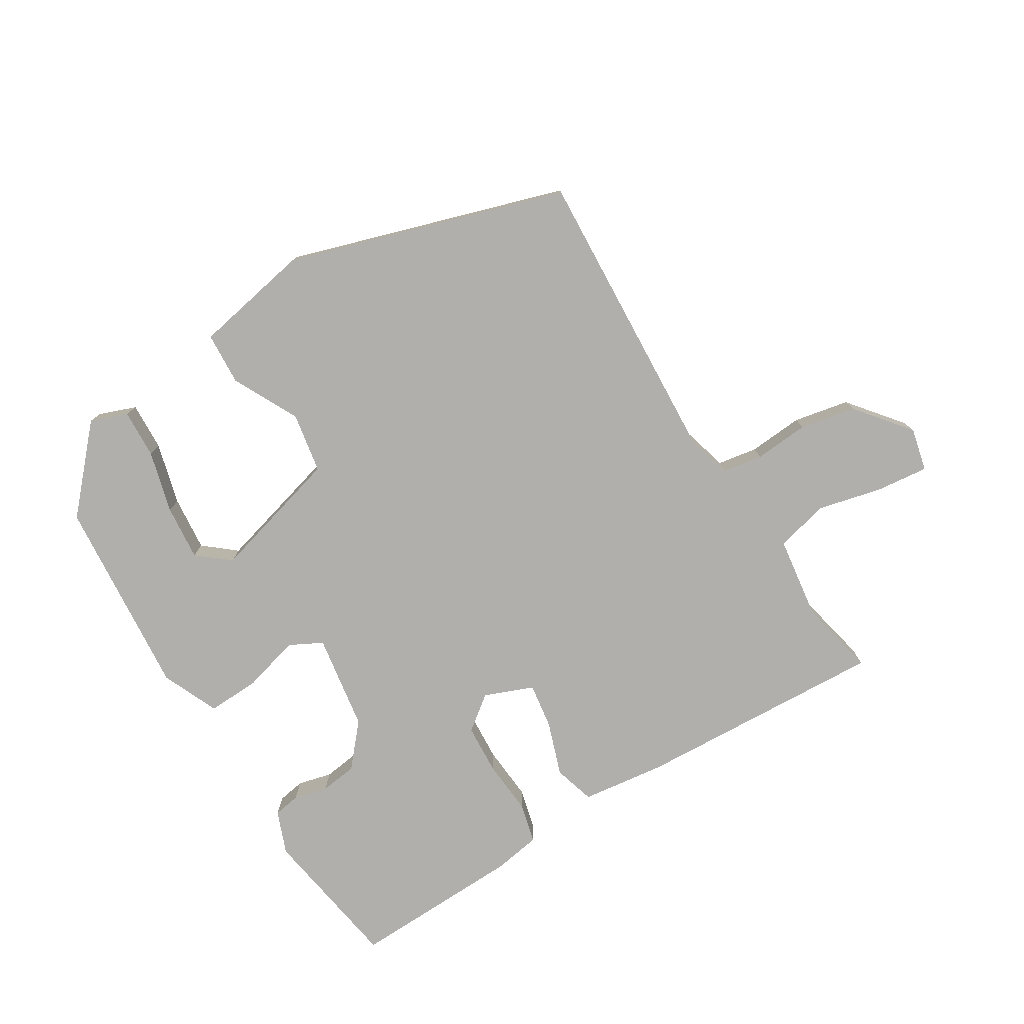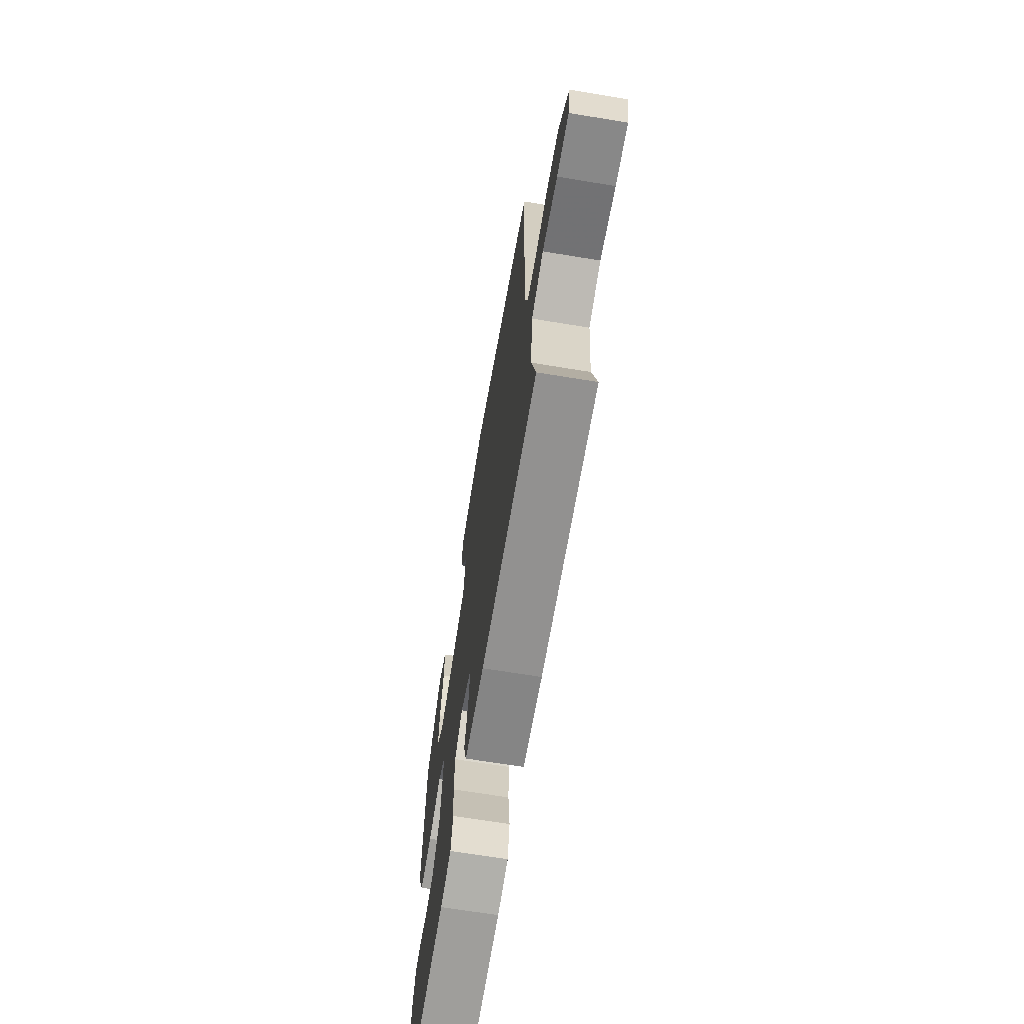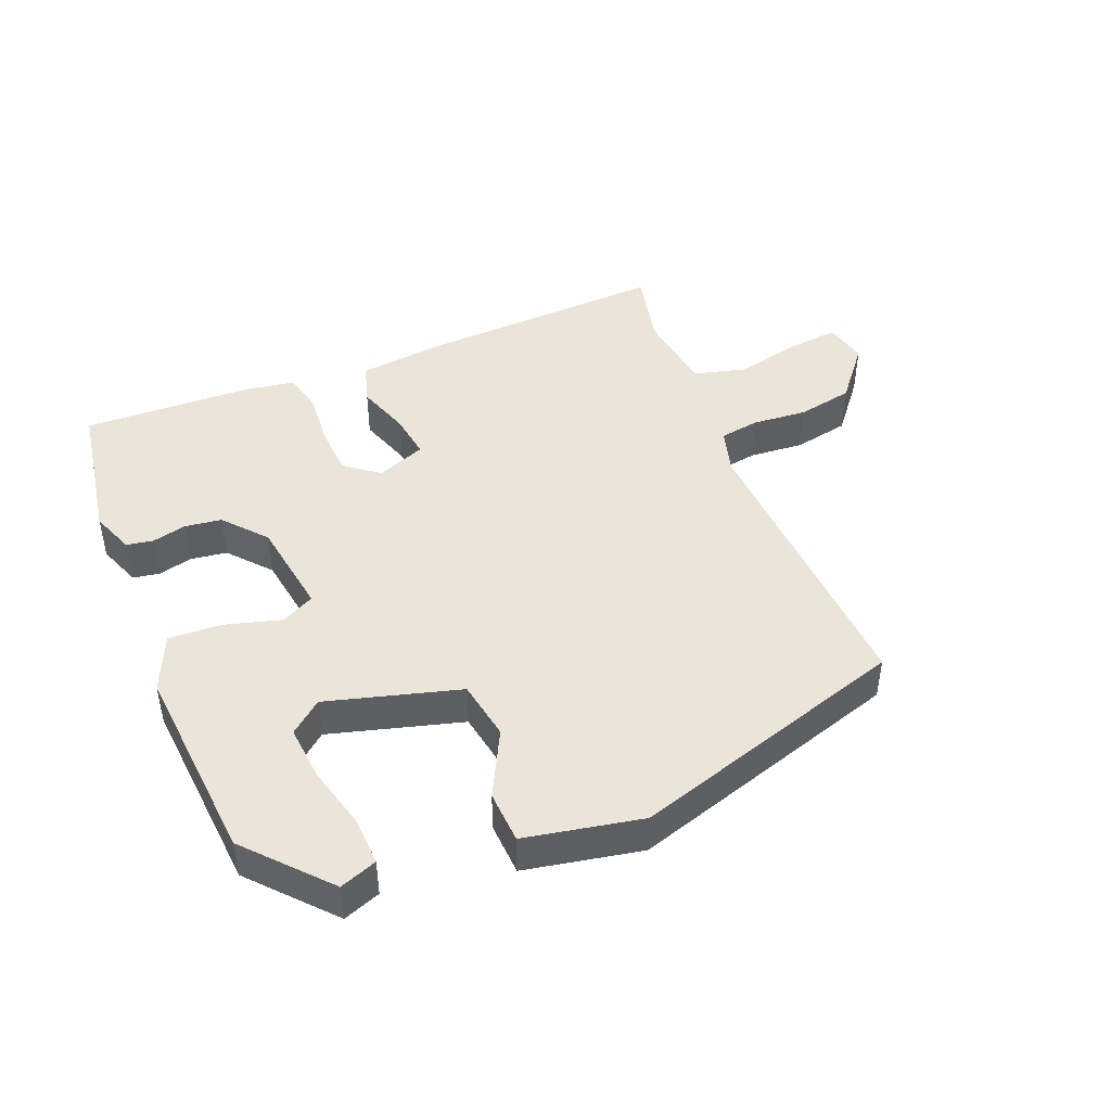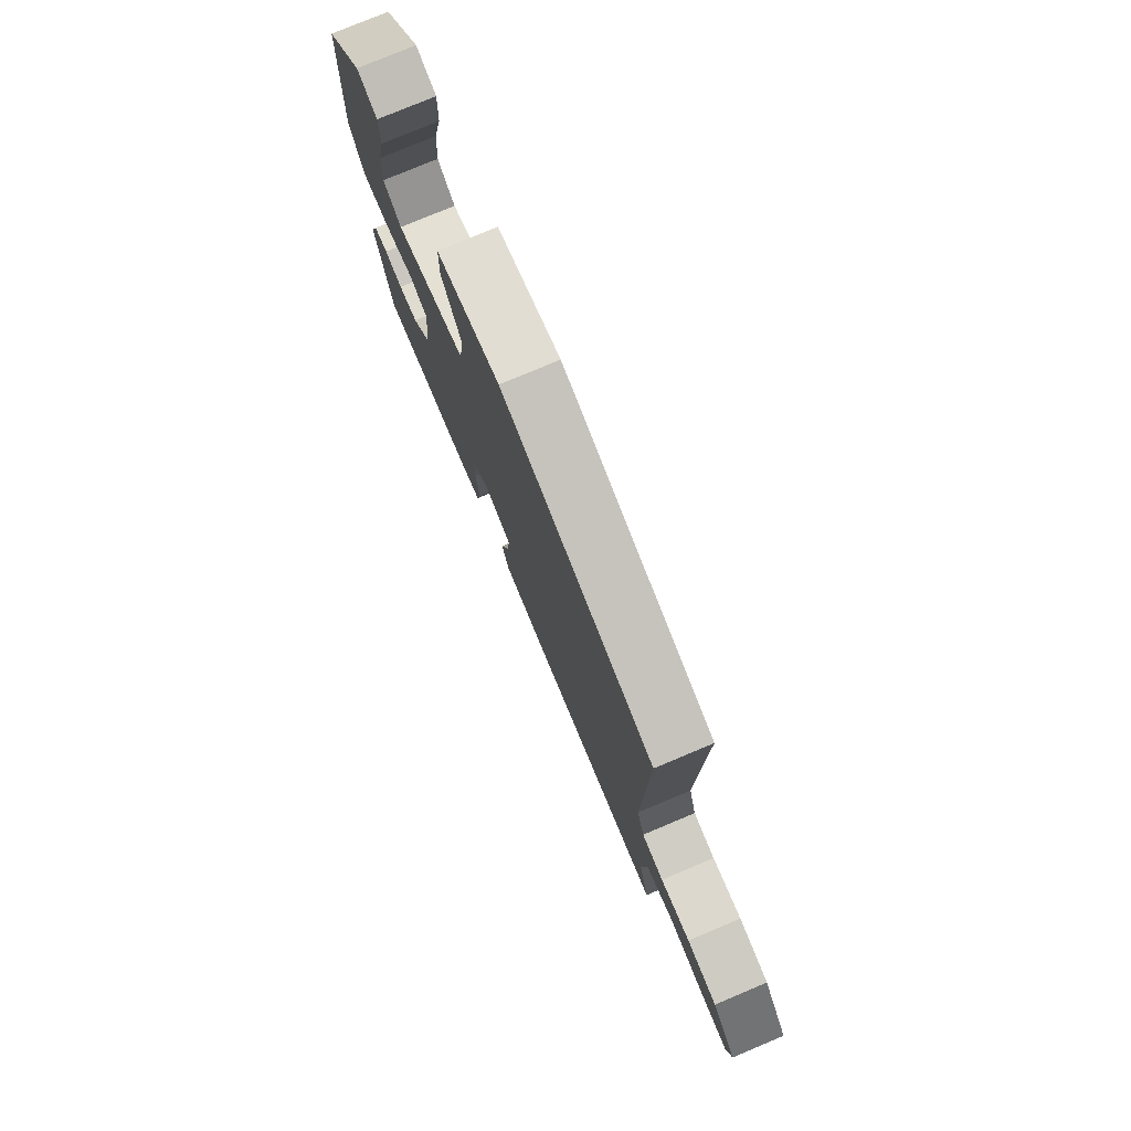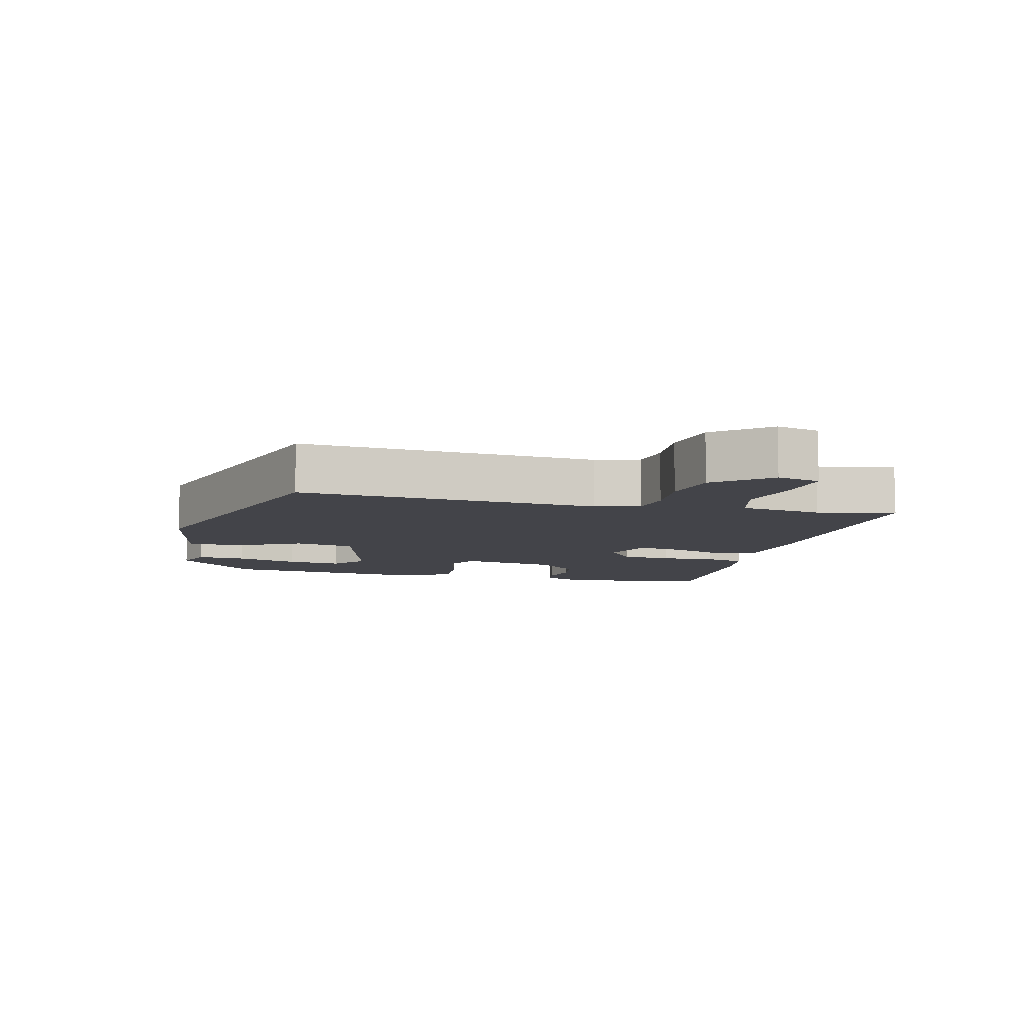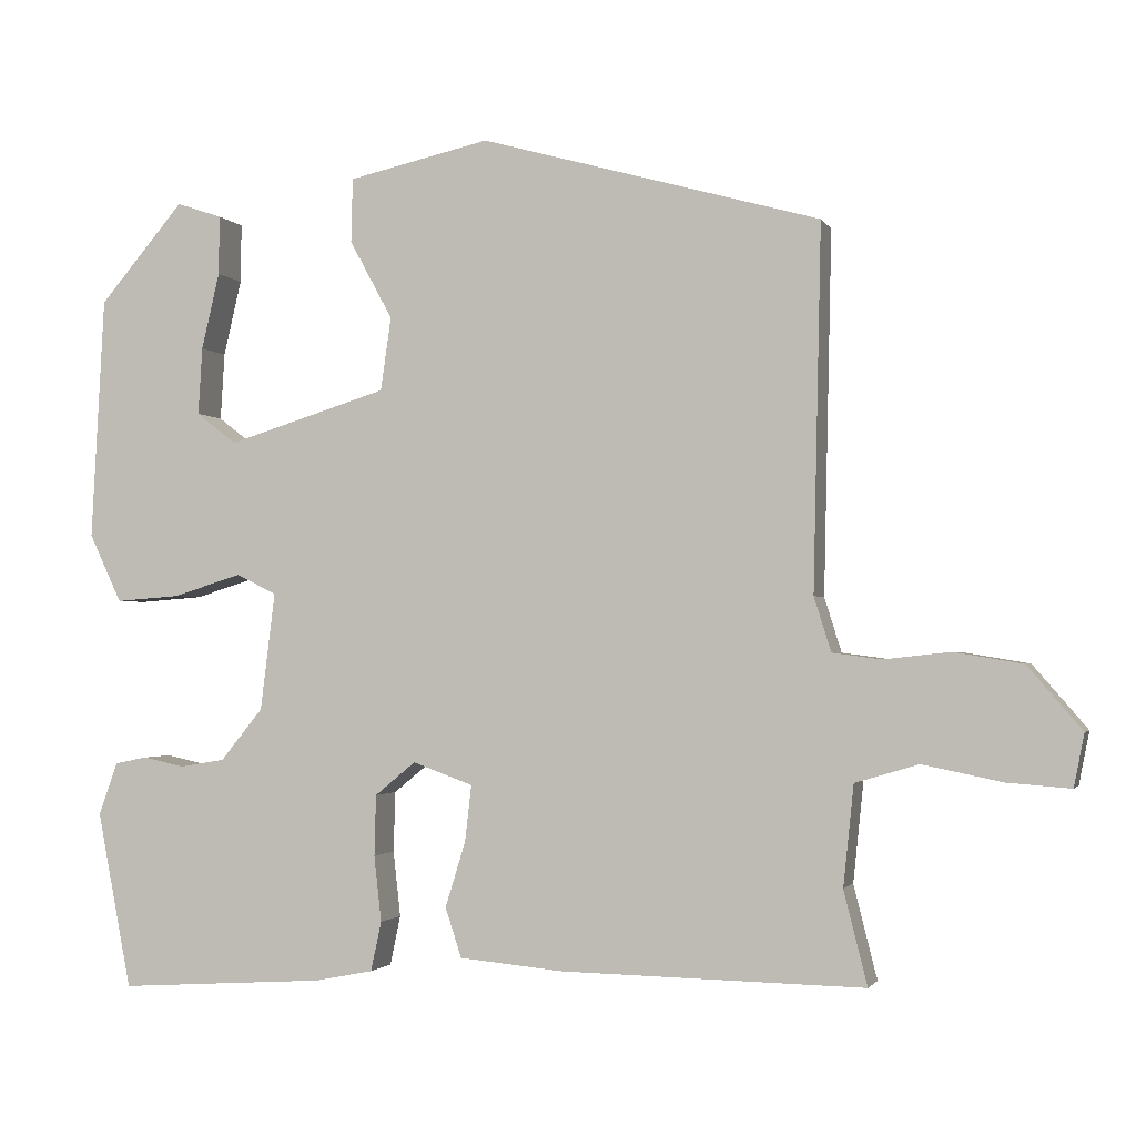
<metadata>
{"format":"obj","ext":"obj","renderer":"f3d","projection":"perspective","resolution":1024,"background":"white","views":[{"elev":-78.1,"azim":29.7,"up":"+Y"},{"elev":-67.2,"azim":80.6,"up":"+Z"},{"elev":45.2,"azim":-23.7,"up":"+Y"},{"elev":77.4,"azim":67.2,"up":"+Z"},{"elev":-8.5,"azim":74.1,"up":"+Y"},{"elev":-1.9,"azim":16.0,"up":"+Z"}]}
</metadata>
<code>
v -0.461 0.07 0.356
v -0.357 0.07 0.478
v -0.301 0.07 0.459
v -0.302 0.07 0.386
v -0.324 0.07 0.292
v -0.329 0.07 0.209
v -0.28 0.07 0.171
v -0.083 0.07 0.232
v -0.07 0.07 0.322
v -0.123 0.07 0.419
v -0.121 0.07 0.498
v 0.053 0.07 0.537
v 0.471 0.07 0.42
v 0.461 0.07 -0.027
v 0.482 0.07 -0.094
v 0.542 0.07 -0.102
v 0.624 0.07 -0.093
v 0.708 0.07 -0.107
v 0.775 0.07 -0.185
v 0.762 0.07 -0.25
v 0.684 0.07 -0.244
v 0.586 0.07 -0.224
v 0.508 0.07 -0.247
v 0.495 0.07 -0.371
v 0.524 0.07 -0.486
v 0.151 0.07 -0.479
v 0.023 0.07 -0.467
v 0.003 0.07 -0.406
v 0.028 0.07 -0.325
v 0.036 0.07 -0.256
v -0.038 0.07 -0.229
v -0.088 0.07 -0.27
v -0.09 0.07 -0.345
v -0.081 0.07 -0.426
v -0.094 0.07 -0.487
v -0.165 0.07 -0.501
v -0.421 0.07 -0.517
v -0.463 0.07 -0.3
v -0.44 0.07 -0.235
v -0.4 0.07 -0.227
v -0.349 0.07 -0.238
v -0.294 0.07 -0.229
v -0.242 0.07 -0.165
v -0.224 0.07 -0.02
v -0.274 0.07 0.004
v -0.358 0.07 -0.022
v -0.437 0.07 -0.028
v -0.477 0.07 0.056
v -0.461 0 0.356
v -0.357 0 0.478
v -0.301 0 0.459
v -0.302 0 0.386
v -0.324 0 0.292
v -0.329 0 0.209
v -0.28 0 0.171
v -0.083 0 0.232
v -0.07 0 0.322
v -0.123 0 0.419
v -0.121 0 0.498
v 0.053 0 0.537
v 0.471 0 0.42
v 0.461 0 -0.027
v 0.482 0 -0.094
v 0.542 0 -0.102
v 0.624 0 -0.093
v 0.708 0 -0.107
v 0.775 0 -0.185
v 0.762 0 -0.25
v 0.684 0 -0.244
v 0.586 0 -0.224
v 0.508 0 -0.247
v 0.495 0 -0.371
v 0.524 0 -0.486
v 0.151 0 -0.479
v 0.023 0 -0.467
v 0.003 0 -0.406
v 0.028 0 -0.325
v 0.036 0 -0.256
v -0.038 0 -0.229
v -0.088 0 -0.27
v -0.09 0 -0.345
v -0.081 0 -0.426
v -0.094 0 -0.487
v -0.165 0 -0.501
v -0.421 0 -0.517
v -0.463 0 -0.3
v -0.44 0 -0.235
v -0.4 0 -0.227
v -0.349 0 -0.238
v -0.294 0 -0.229
v -0.242 0 -0.165
v -0.224 0 -0.02
v -0.274 0 0.004
v -0.358 0 -0.022
v -0.437 0 -0.028
v -0.477 0 0.056
f 45 46 47 48
f 45 48 1
f 44 45 1
f 38 39 40 41
f 38 41 42
f 37 38 42
f 36 37 42 43
f 33 34 35 36
f 32 33 36 43
f 26 27 28 29
f 24 25 26 29
f 23 24 29 30
f 22 23 30 31
f 20 21 22
f 19 20 22
f 16 17 18 19
f 15 16 19 22
f 11 12 13 14
f 9 10 11 14
f 8 9 14 15
f 7 8 15 22
f 2 3 4 5
f 2 5 6
f 1 2 6
f 44 1 6
f 31 32 43 44
f 7 22 31 44
f 6 7 44
f 96 95 94 93
f 49 96 93
f 49 93 92
f 89 88 87 86
f 90 89 86
f 90 86 85
f 91 90 85 84
f 84 83 82 81
f 91 84 81 80
f 77 76 75 74
f 77 74 73 72
f 78 77 72 71
f 79 78 71 70
f 70 69 68
f 70 68 67
f 67 66 65 64
f 70 67 64 63
f 62 61 60 59
f 62 59 58 57
f 63 62 57 56
f 70 63 56 55
f 53 52 51 50
f 54 53 50
f 54 50 49
f 54 49 92
f 92 91 80 79
f 92 79 70 55
f 92 55 54
f 1 49 50 2
f 2 50 51 3
f 3 51 52 4
f 4 52 53 5
f 5 53 54 6
f 6 54 55 7
f 7 55 56 8
f 8 56 57 9
f 9 57 58 10
f 10 58 59 11
f 11 59 60 12
f 12 60 61 13
f 13 61 62 14
f 14 62 63 15
f 15 63 64 16
f 16 64 65 17
f 17 65 66 18
f 18 66 67 19
f 19 67 68 20
f 20 68 69 21
f 21 69 70 22
f 22 70 71 23
f 23 71 72 24
f 24 72 73 25
f 25 73 74 26
f 26 74 75 27
f 27 75 76 28
f 28 76 77 29
f 29 77 78 30
f 30 78 79 31
f 31 79 80 32
f 32 80 81 33
f 33 81 82 34
f 34 82 83 35
f 35 83 84 36
f 36 84 85 37
f 37 85 86 38
f 38 86 87 39
f 39 87 88 40
f 40 88 89 41
f 41 89 90 42
f 42 90 91 43
f 43 91 92 44
f 44 92 93 45
f 45 93 94 46
f 46 94 95 47
f 47 95 96 48
f 48 96 49 1

</code>
